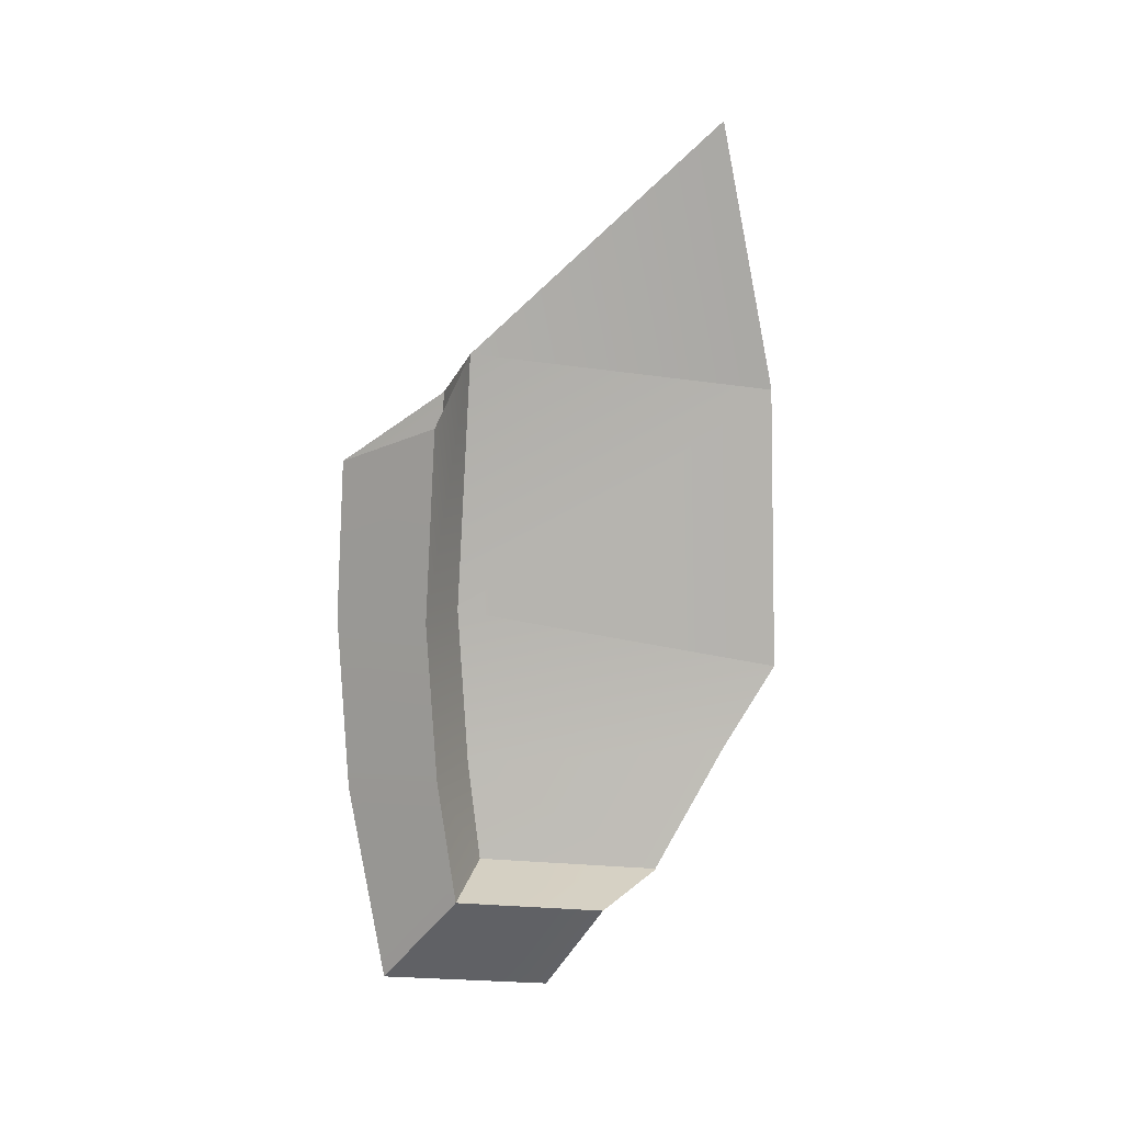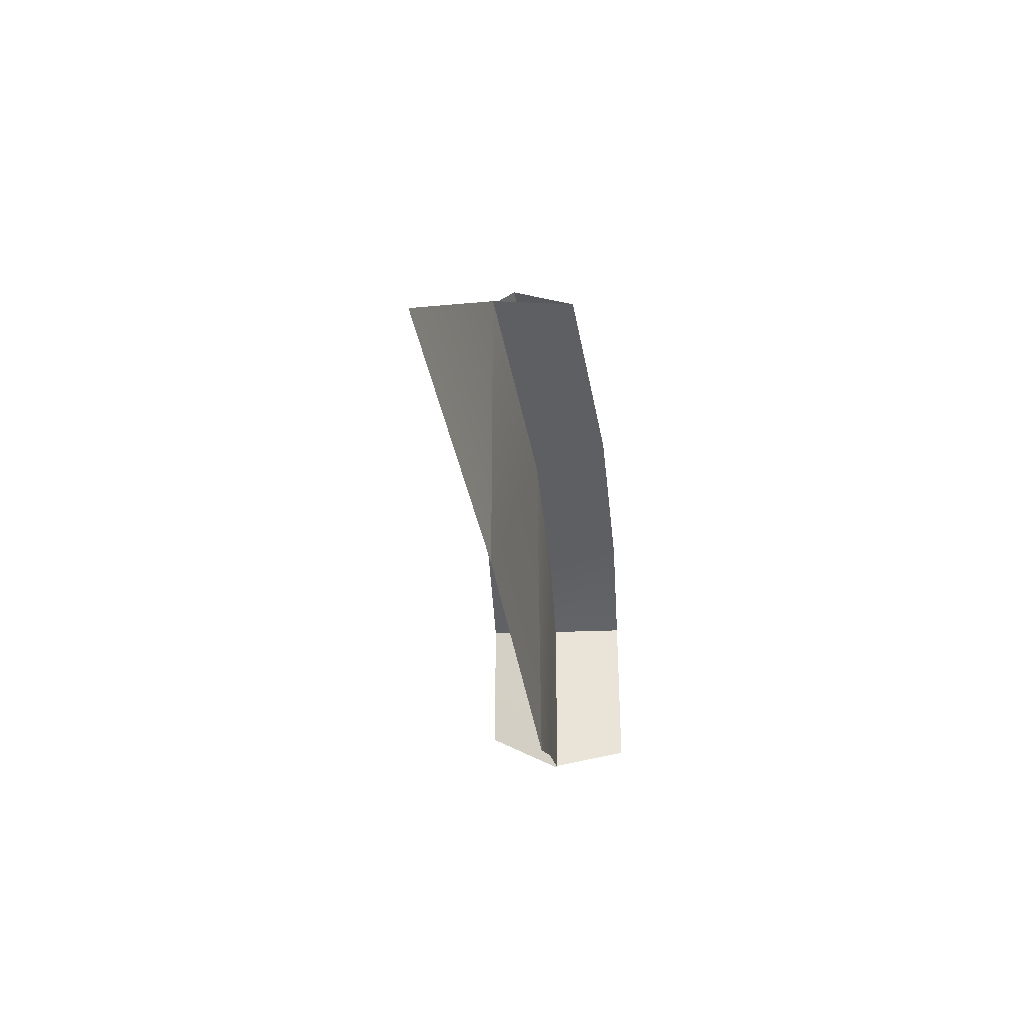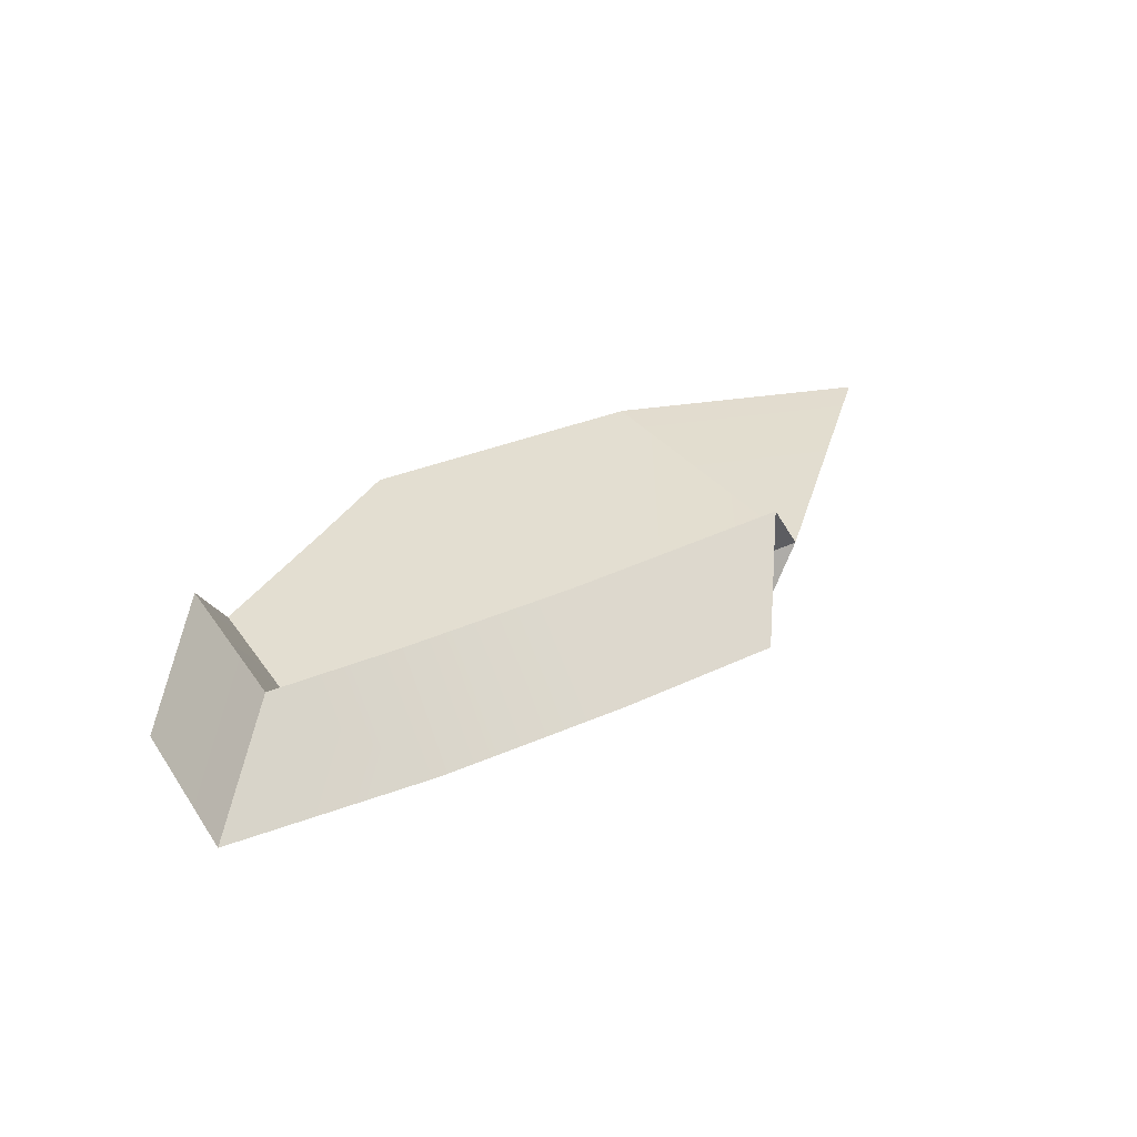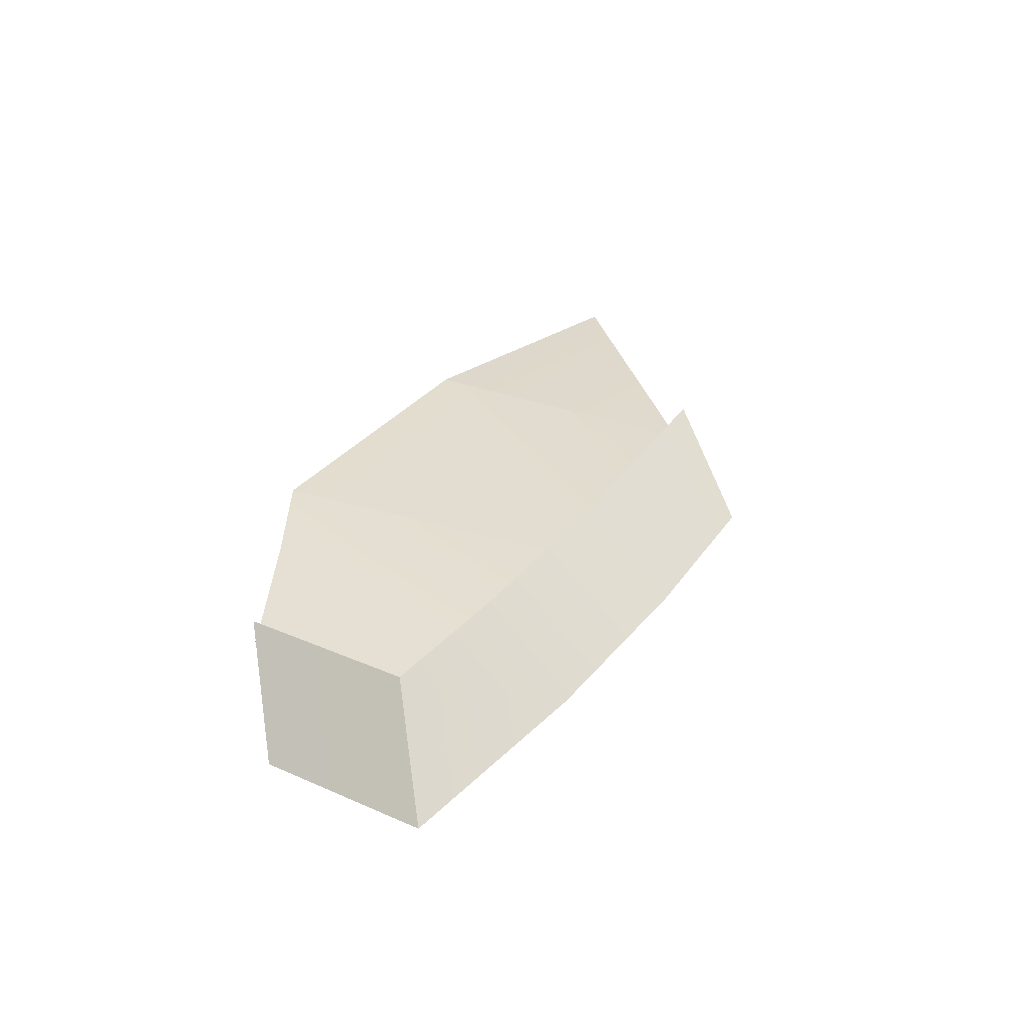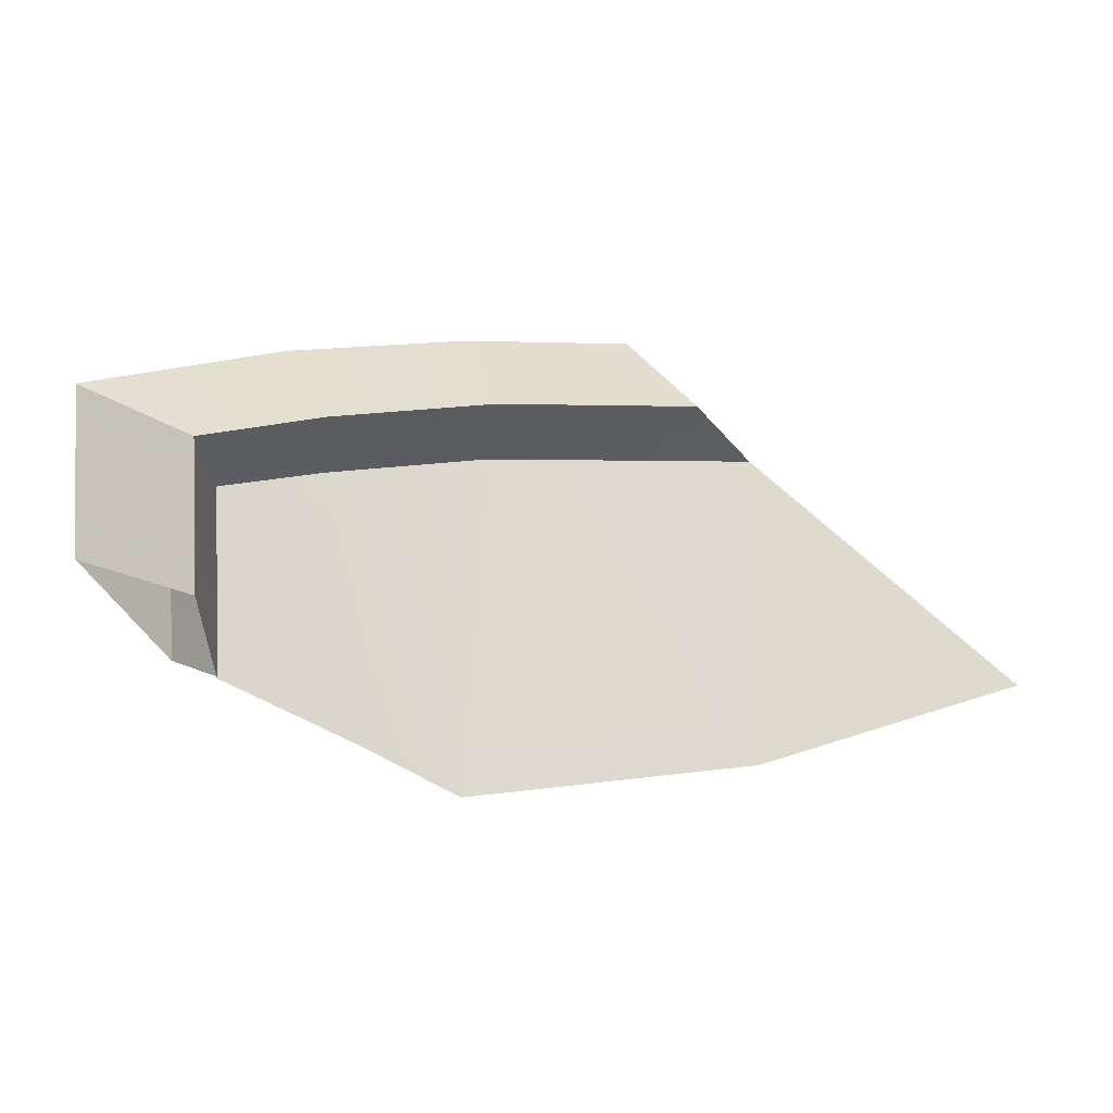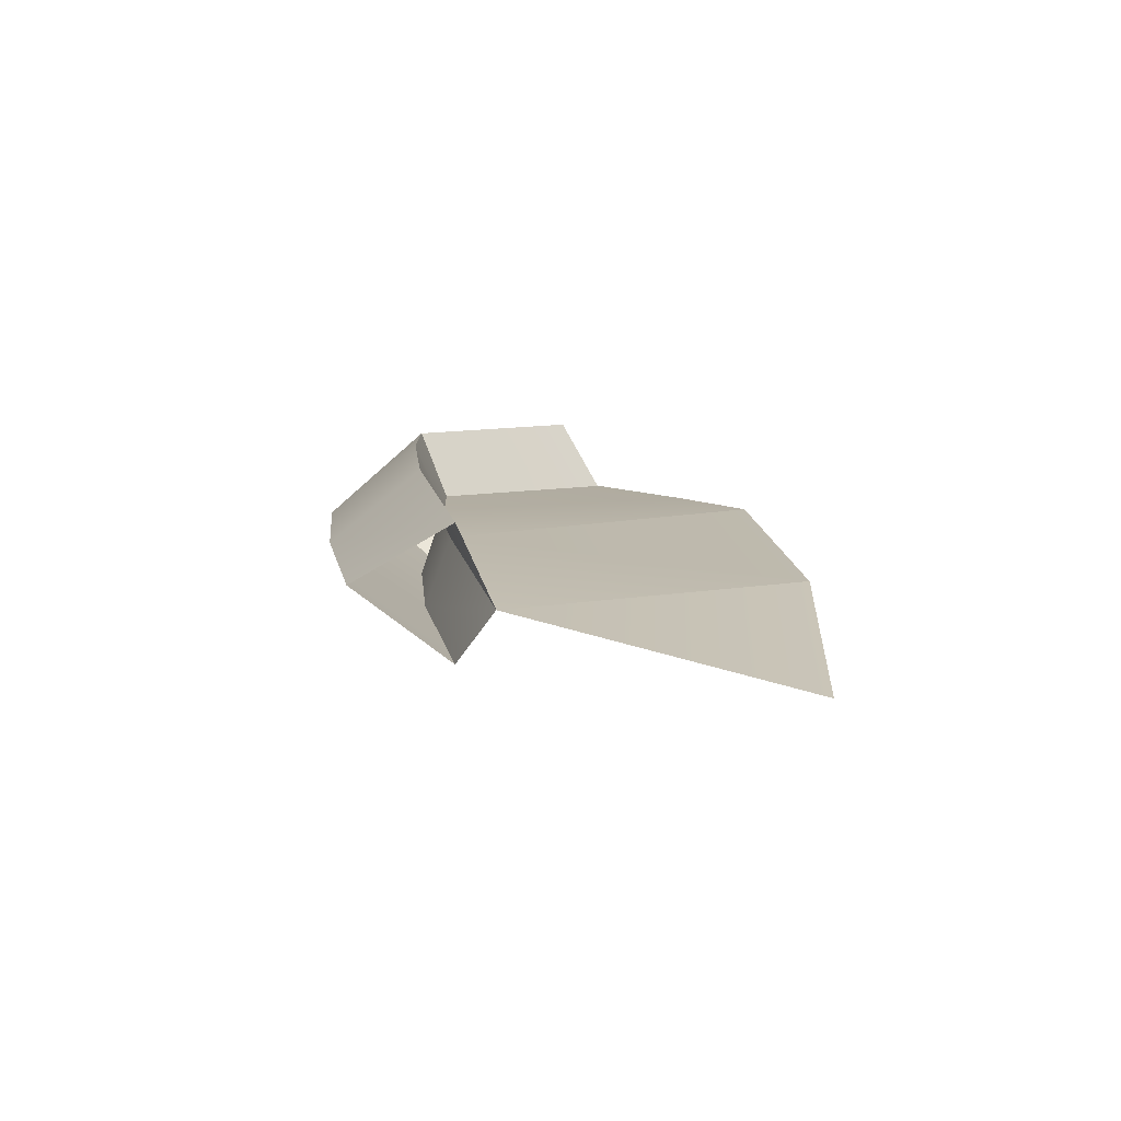
<metadata>
{"format":"obj","ext":"obj","renderer":"f3d","projection":"perspective","resolution":1024,"background":"white","views":[{"elev":-77.7,"azim":-96.8,"up":"+Z"},{"elev":-34.5,"azim":-77.7,"up":"+Y"},{"elev":35.5,"azim":146.5,"up":"+Z"},{"elev":33.2,"azim":116.7,"up":"+Z"},{"elev":-18.1,"azim":171.6,"up":"+Y"},{"elev":17.9,"azim":-105.7,"up":"+Z"}]}
</metadata>
<code>
g shieldPart02
v 0.4638 0.1487 -0.006693
v 0.6703 0.09834 -0.03654
v 0.6497 -0.2809 -0.03335
v 0.3711 -0.3949 0.003602
v 0.1385 0.2075 0.02734
v 0.1797 -0.4825 0.02376
v -0.4079 -0.3952 0.04937
v 0.1797 -0.4825 0.02376
v -0.4079 0.2406 0.04937
v -0.9418 -0.2194 0.02666
v -0.4079 -0.3952 0.04937
v -0.4098 -0.3949 0.04932
v 0.6703 0.09834 -0.03654
v 0.5031 0.2058 0.1404
v 0.7602 0.138 0.1016
v 0.4638 0.1487 -0.006693
v 0.1615 0.2657 0.1769
v 0.1385 0.2075 0.02734
v -0.3026 0.2935 0.196
v -0.4079 0.2406 0.04937
v 0.7602 0.138 0.1016
v 0.7388 -0.2137 0.105
v 0.6499 -0.2776 -0.03338
v 0.6703 0.09834 -0.03654
v 0.1835 0.4613 0.02358
v -0.3026 0.2935 0.196
v -0.1528 0.4825 0.03824
v 0.1615 0.2657 0.1769
v 0.5031 0.2058 0.1404
v 0.5462 0.3976 -0.01783
v 0.7602 0.138 0.1016
v 0.9418 0.2753 -0.08565
v 0.7388 -0.2137 0.105
v 0.7602 0.138 0.1016
v 0.9418 0.2753 -0.08565
v 0.9183 -0.07584 -0.08108
v 0.6672 0.09834 -0.03629
v 0.7096 0.138 -0.196
v 0.4636 0.2058 -0.1589
v 0.4612 0.1487 -0.006527
v 0.1368 0.2657 -0.124
v 0.1369 0.2075 0.02741
v -0.4079 0.2406 0.04937
v -0.2664 0.2909 -0.1074
v 0.7096 0.138 -0.196
v 0.6672 0.09834 -0.03629
v 0.6464 -0.2845 -0.03308
v 0.6917 -0.1702 -0.193
v 0.1835 0.4613 0.02358
v -0.1528 0.4825 0.03824
v -0.2664 0.2909 -0.1074
v 0.1368 0.2657 -0.124
v 0.4636 0.2058 -0.1589
v 0.5462 0.3976 -0.01783
v 0.7096 0.138 -0.196
v 0.9418 0.2753 -0.08565
v 0.9183 -0.07584 -0.08108
v 0.9418 0.2753 -0.08565
v 0.7096 0.138 -0.196
v 0.6917 -0.1702 -0.193
g shieldPart02_0
f 3 2 1
f 4 3 1
f 4 1 5
f 6 4 5
f 8 5 7
f 5 9 7
f 11 9 10
f 12 11 10
f 15 14 13
f 14 16 13
f 14 17 16
f 17 18 16
f 18 17 19
f 20 18 19
f 23 22 21
f 24 23 21
f 27 26 25
f 26 28 25
f 25 28 29
f 30 25 29
f 30 29 31
f 32 30 31
f 35 34 33
f 36 35 33
f 39 38 37
f 40 39 37
f 41 39 40
f 42 41 40
f 41 42 43
f 44 41 43
f 47 46 45
f 48 47 45
f 51 50 49
f 52 51 49
f 52 49 53
f 49 54 53
f 53 54 55
f 54 56 55
f 59 58 57
f 60 59 57

</code>
